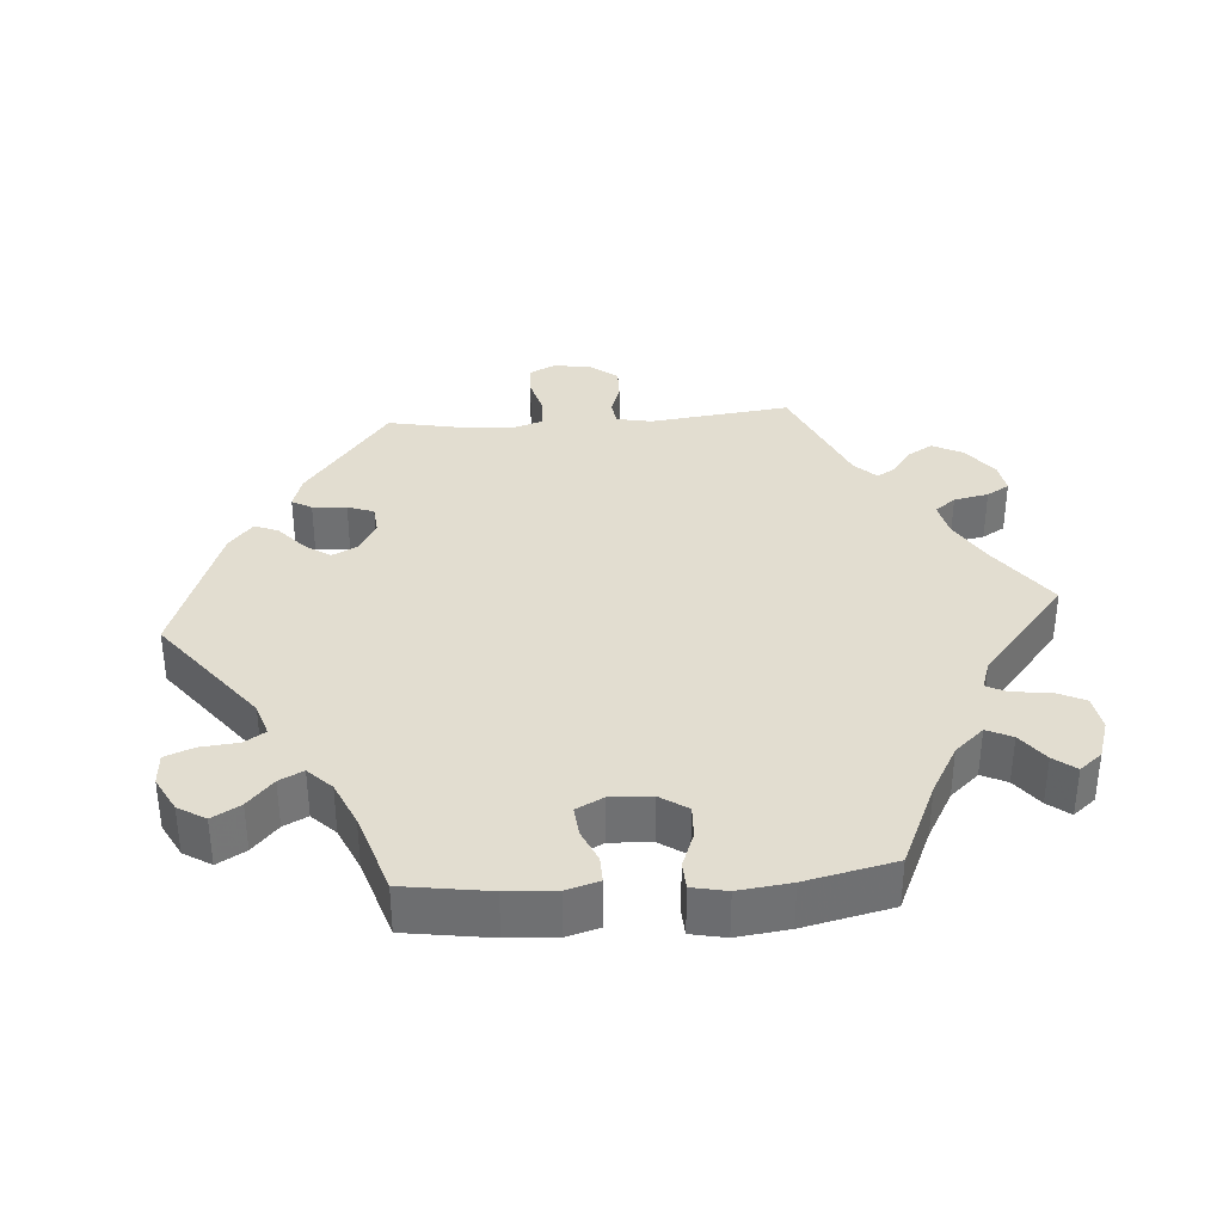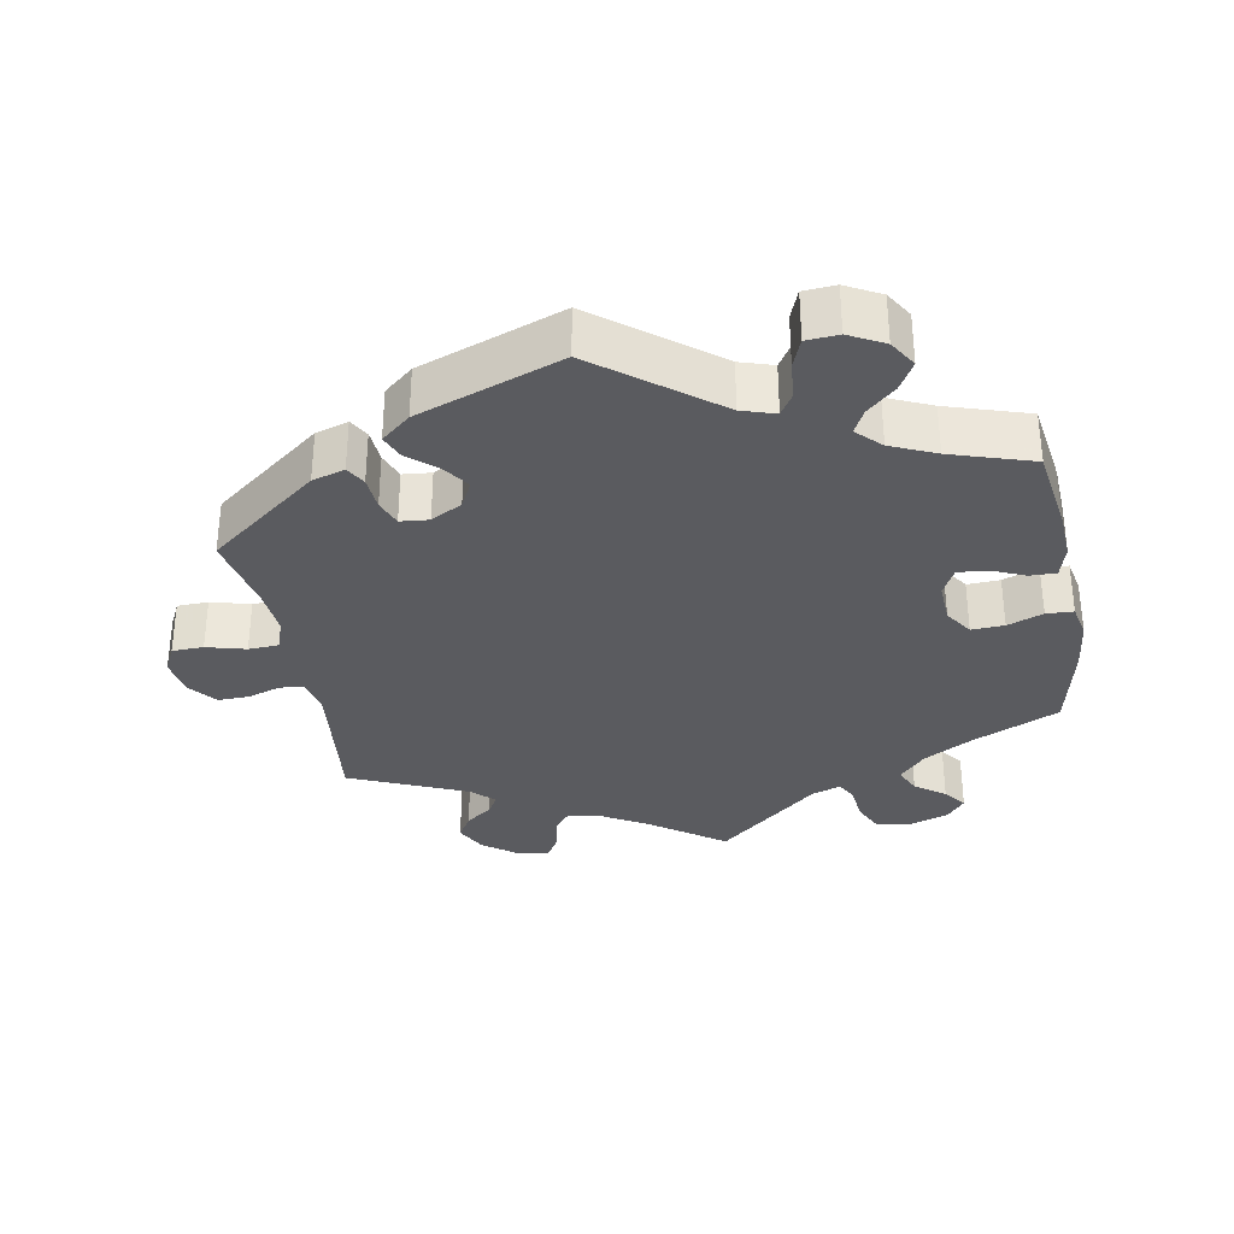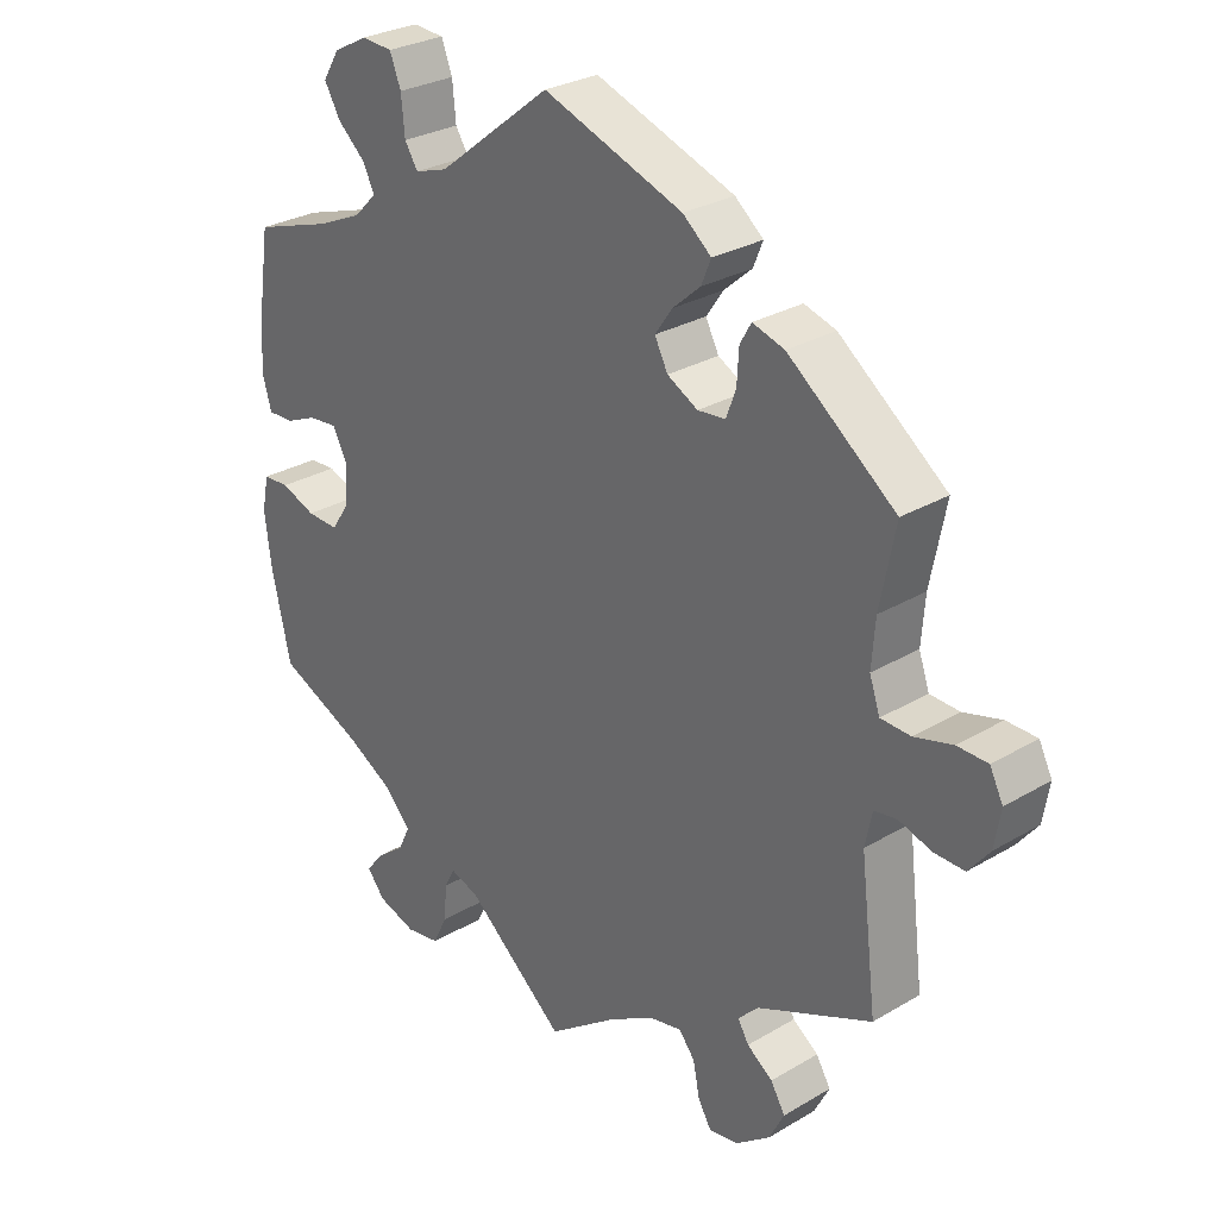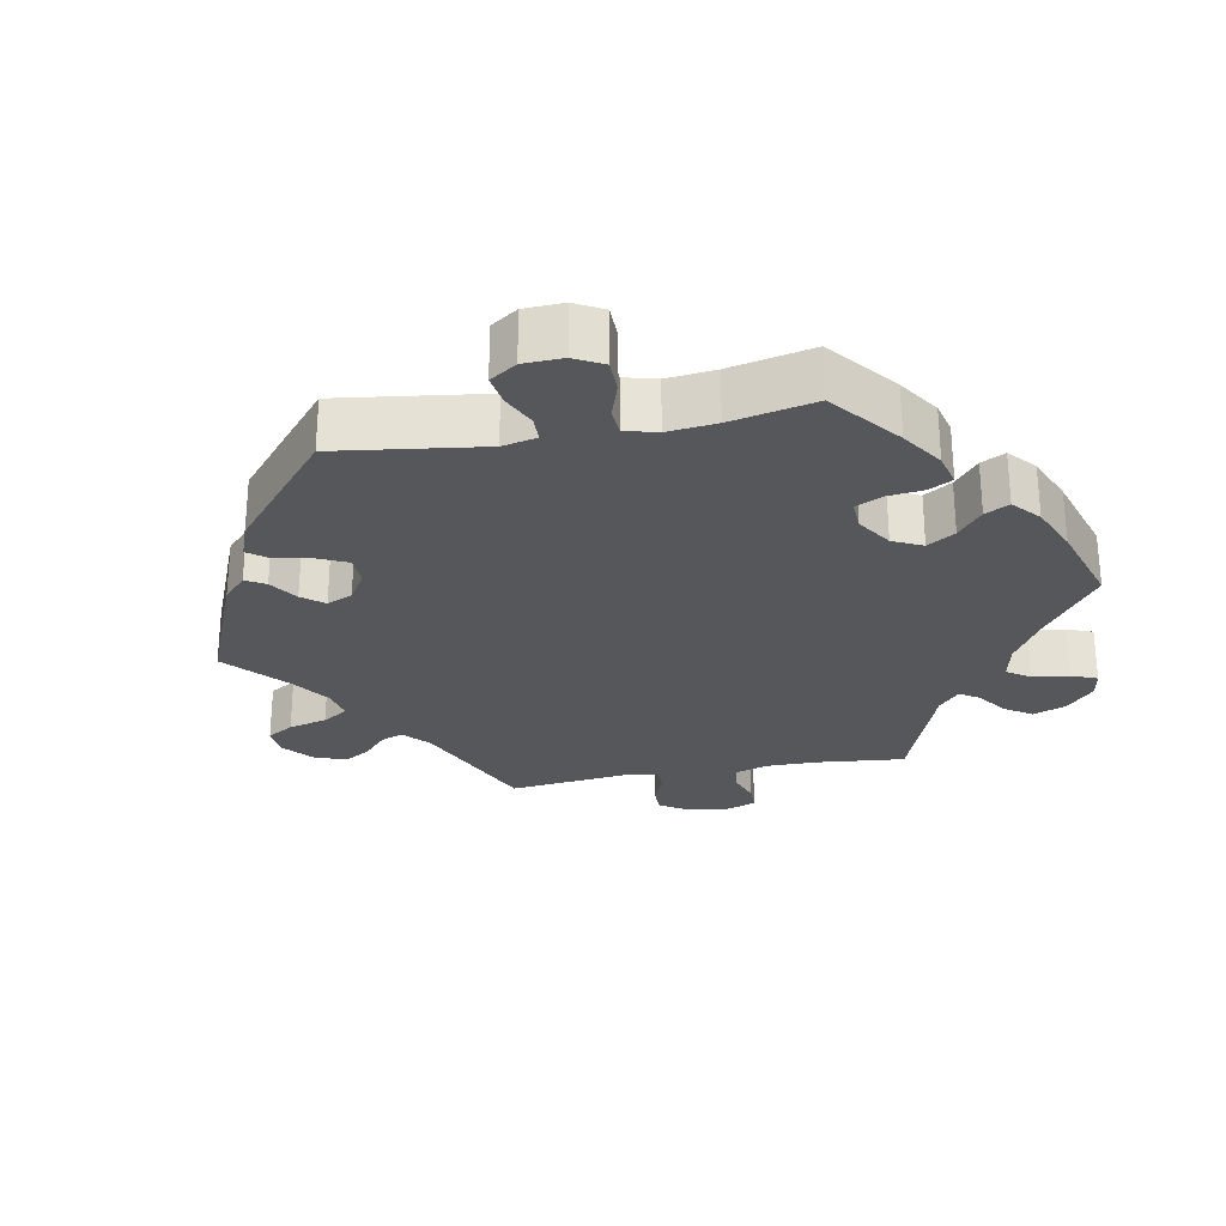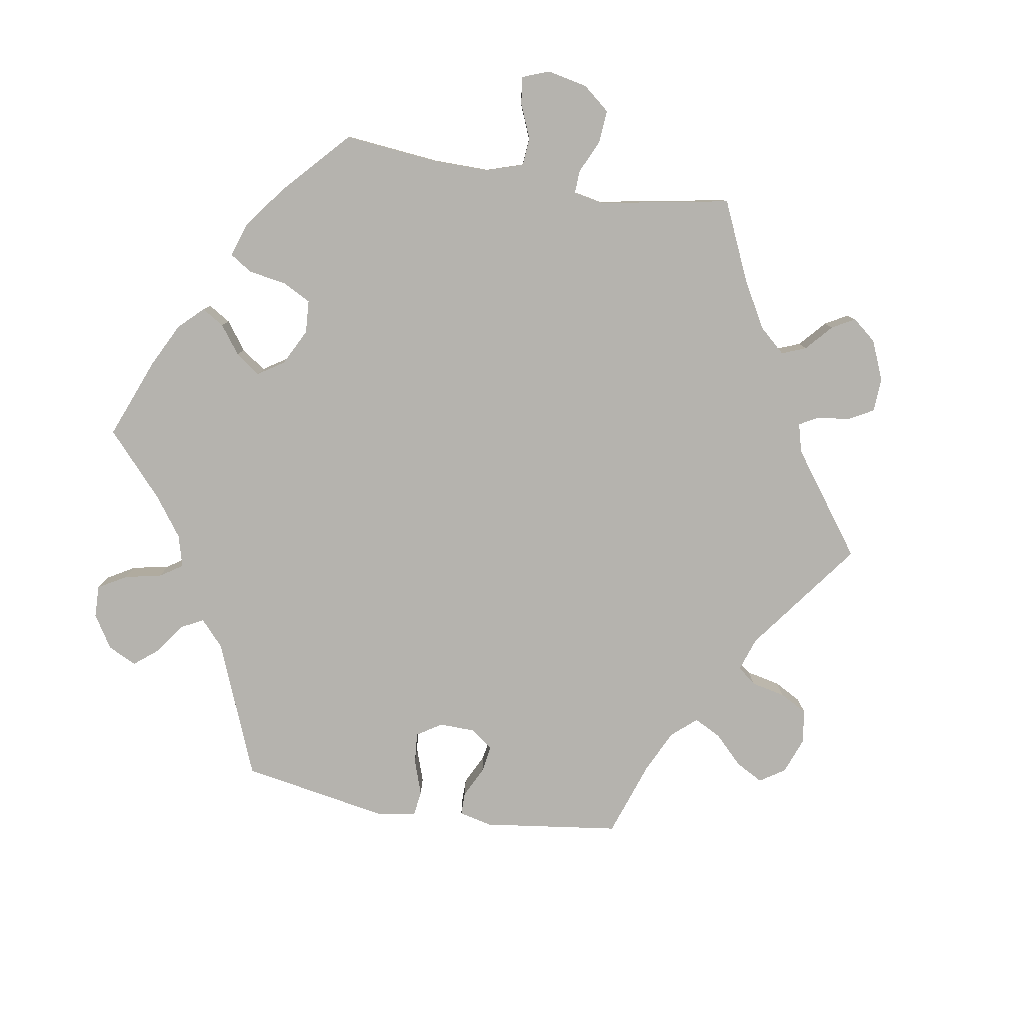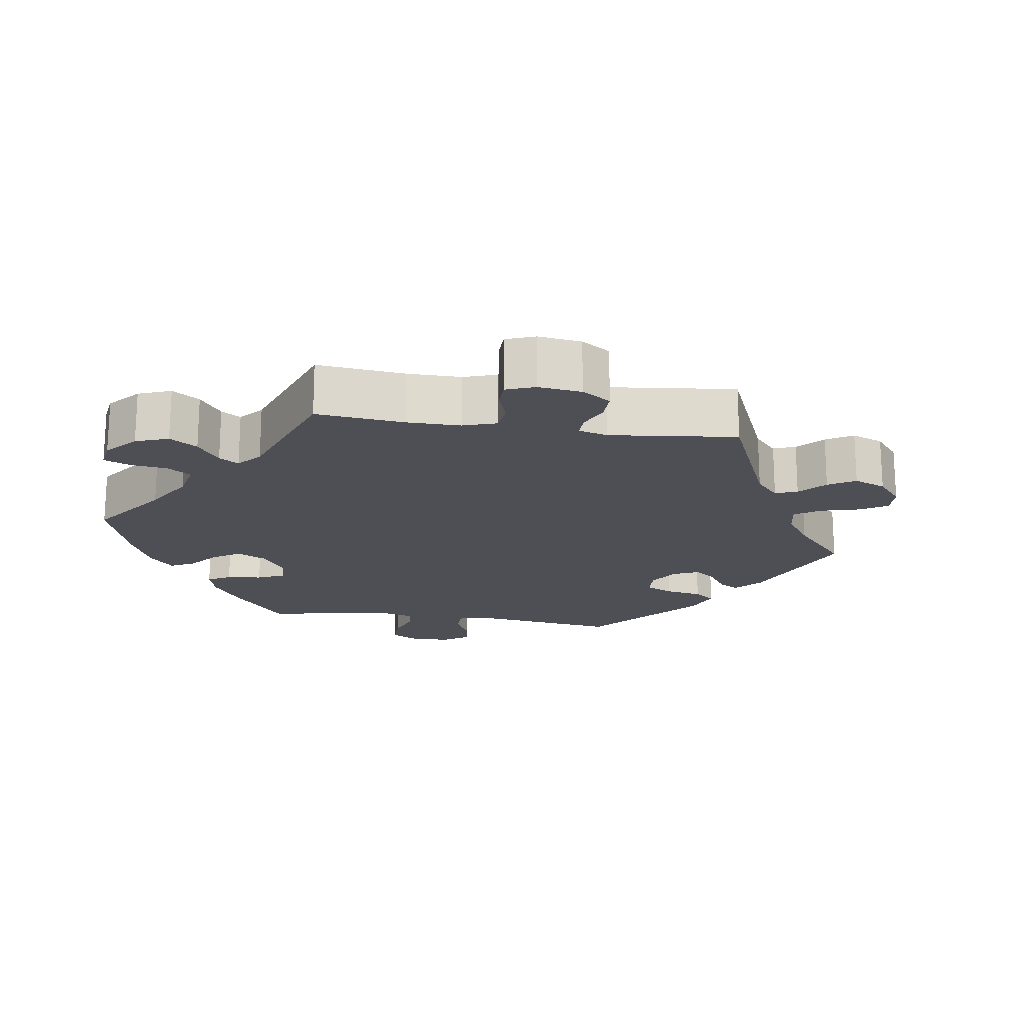
<metadata>
{"format":"obj","ext":"obj","renderer":"f3d","projection":"perspective","resolution":1024,"background":"white","views":[{"elev":35.3,"azim":85.7,"up":"+Y"},{"elev":-32.9,"azim":10.5,"up":"+Y"},{"elev":28.4,"azim":-131.8,"up":"+Z"},{"elev":-26.8,"azim":40.9,"up":"+Y"},{"elev":-79.9,"azim":140.5,"up":"+Y"},{"elev":-18.3,"azim":-158.7,"up":"+Y"}]}
</metadata>
<code>
v -0.101 0.07 -0.505
v -0.166 0.07 -0.467
v -0.214 0.07 -0.457
v -0.237 0.07 -0.486
v -0.247 0.07 -0.535
v -0.266 0.07 -0.567
v -0.309 0.07 -0.56
v -0.358 0.07 -0.523
v -0.38 0.07 -0.48
v -0.359 0.07 -0.445
v -0.322 0.07 -0.418
v -0.306 0.07 -0.391
v -0.336 0.07 -0.361
v -0.501 0.07 -0.289
v -0.477 0.07 -0.089
v -0.487 0.07 -0.04
v -0.52 0.07 -0.035
v -0.567 0.07 -0.05
v -0.611 0.07 -0.051
v -0.641 0.07 -0.013
v -0.65 0.07 0.041
v -0.631 0.07 0.079
v -0.587 0.07 0.08
v -0.532 0.07 0.065
v -0.489 0.07 0.067
v -0.474 0.07 0.111
v -0.479 0.07 0.177
v -0.501 0.07 0.289
v -0.346 0.07 0.408
v -0.3 0.07 0.422
v -0.284 0.07 0.394
v -0.281 0.07 0.346
v -0.267 0.07 0.309
v -0.227 0.07 0.305
v -0.183 0.07 0.329
v -0.164 0.07 0.366
v -0.189 0.07 0.402
v -0.229 0.07 0.437
v -0.243 0.07 0.471
v -0.202 0.07 0.505
v 0 0.07 0.578
v 0.164 0.07 0.45
v 0.211 0.07 0.435
v 0.23 0.07 0.465
v 0.235 0.07 0.518
v 0.251 0.07 0.559
v 0.296 0.07 0.562
v 0.345 0.07 0.536
v 0.369 0.07 0.497
v 0.346 0.07 0.457
v 0.306 0.07 0.421
v 0.289 0.07 0.387
v 0.322 0.07 0.354
v 0.385 0.07 0.326
v 0.5 0.07 0.289
v 0.518 0.07 0.168
v 0.522 0.07 0.098
v 0.509 0.07 0.052
v 0.472 0.07 0.053
v 0.426 0.07 0.073
v 0.384 0.07 0.077
v 0.364 0.07 0.038
v 0.367 0.07 -0.02
v 0.393 0.07 -0.059
v 0.439 0.07 -0.057
v 0.489 0.07 -0.038
v 0.527 0.07 -0.04
v 0.537 0.07 -0.089
v 0.528 0.07 -0.163
v 0.5 0.07 -0.289
v 0.378 0.07 -0.344
v 0.309 0.07 -0.383
v 0.272 0.07 -0.424
v 0.289 0.07 -0.46
v 0.331 0.07 -0.492
v 0.355 0.07 -0.523
v 0.329 0.07 -0.555
v 0.274 0.07 -0.573
v 0.225 0.07 -0.565
v 0.205 0.07 -0.523
v 0.2 0.07 -0.471
v 0.185 0.07 -0.442
v 0.144 0.07 -0.456
v 0 0.07 -0.578
v -0.101 0 -0.505
v -0.166 0 -0.467
v -0.214 0 -0.457
v -0.237 0 -0.486
v -0.247 0 -0.535
v -0.266 0 -0.567
v -0.309 0 -0.56
v -0.358 0 -0.523
v -0.38 0 -0.48
v -0.359 0 -0.445
v -0.322 0 -0.418
v -0.306 0 -0.391
v -0.336 0 -0.361
v -0.501 0 -0.289
v -0.477 0 -0.089
v -0.487 0 -0.04
v -0.52 0 -0.035
v -0.567 0 -0.05
v -0.611 0 -0.051
v -0.641 0 -0.013
v -0.65 0 0.041
v -0.631 0 0.079
v -0.587 0 0.08
v -0.532 0 0.065
v -0.489 0 0.067
v -0.474 0 0.111
v -0.479 0 0.177
v -0.501 0 0.289
v -0.346 0 0.408
v -0.3 0 0.422
v -0.284 0 0.394
v -0.281 0 0.346
v -0.267 0 0.309
v -0.227 0 0.305
v -0.183 0 0.329
v -0.164 0 0.366
v -0.189 0 0.402
v -0.229 0 0.437
v -0.243 0 0.471
v -0.202 0 0.505
v 0 0 0.578
v 0.164 0 0.45
v 0.211 0 0.435
v 0.23 0 0.465
v 0.235 0 0.518
v 0.251 0 0.559
v 0.296 0 0.562
v 0.345 0 0.536
v 0.369 0 0.497
v 0.346 0 0.457
v 0.306 0 0.421
v 0.289 0 0.387
v 0.322 0 0.354
v 0.385 0 0.326
v 0.5 0 0.289
v 0.518 0 0.168
v 0.522 0 0.098
v 0.509 0 0.052
v 0.472 0 0.053
v 0.426 0 0.073
v 0.384 0 0.077
v 0.364 0 0.038
v 0.367 0 -0.02
v 0.393 0 -0.059
v 0.439 0 -0.057
v 0.489 0 -0.038
v 0.527 0 -0.04
v 0.537 0 -0.089
v 0.528 0 -0.163
v 0.5 0 -0.289
v 0.378 0 -0.344
v 0.309 0 -0.383
v 0.272 0 -0.424
v 0.289 0 -0.46
v 0.331 0 -0.492
v 0.355 0 -0.523
v 0.329 0 -0.555
v 0.274 0 -0.573
v 0.225 0 -0.565
v 0.205 0 -0.523
v 0.2 0 -0.471
v 0.185 0 -0.442
v 0.144 0 -0.456
v 0 0 -0.578
f 83 84 1
f 82 83 1 2
f 78 79 80 81
f 78 81 82
f 77 78 82
f 74 75 76 77
f 73 74 77 82
f 72 73 82 2
f 68 69 70 71
f 65 66 67 68
f 64 65 68 71
f 63 64 71 72
f 57 58 59 60
f 57 60 61
f 54 55 56 57
f 53 54 57 61
f 52 53 61 62
f 48 49 50 51
f 48 51 52
f 47 48 52
f 44 45 46 47
f 43 44 47 52
f 42 43 52 62
f 37 38 39 40
f 36 37 40 41
f 35 36 41 42
f 29 30 31 32
f 27 28 29 32
f 26 27 32 33
f 25 26 33 34
f 21 22 23 24
f 21 24 25
f 20 21 25
f 17 18 19 20
f 16 17 20 25
f 15 16 25 34
f 13 14 15 34
f 8 9 10 11
f 8 11 12
f 7 8 12
f 4 5 6 7
f 3 4 7 12
f 42 62 63 72
f 34 35 42 72
f 12 13 34 72
f 2 3 12 72
f 85 168 167
f 86 85 167 166
f 165 164 163 162
f 166 165 162
f 166 162 161
f 161 160 159 158
f 166 161 158 157
f 86 166 157 156
f 155 154 153 152
f 152 151 150 149
f 155 152 149 148
f 156 155 148 147
f 144 143 142 141
f 145 144 141
f 141 140 139 138
f 145 141 138 137
f 146 145 137 136
f 135 134 133 132
f 136 135 132
f 136 132 131
f 131 130 129 128
f 136 131 128 127
f 146 136 127 126
f 124 123 122 121
f 125 124 121 120
f 126 125 120 119
f 116 115 114 113
f 116 113 112 111
f 117 116 111 110
f 118 117 110 109
f 108 107 106 105
f 109 108 105
f 109 105 104
f 104 103 102 101
f 109 104 101 100
f 118 109 100 99
f 118 99 98 97
f 95 94 93 92
f 96 95 92
f 96 92 91
f 91 90 89 88
f 96 91 88 87
f 156 147 146 126
f 156 126 119 118
f 156 118 97 96
f 156 96 87 86
f 1 85 86 2
f 2 86 87 3
f 3 87 88 4
f 4 88 89 5
f 5 89 90 6
f 6 90 91 7
f 7 91 92 8
f 8 92 93 9
f 9 93 94 10
f 10 94 95 11
f 11 95 96 12
f 12 96 97 13
f 13 97 98 14
f 14 98 99 15
f 15 99 100 16
f 16 100 101 17
f 17 101 102 18
f 18 102 103 19
f 19 103 104 20
f 20 104 105 21
f 21 105 106 22
f 22 106 107 23
f 23 107 108 24
f 24 108 109 25
f 25 109 110 26
f 26 110 111 27
f 27 111 112 28
f 28 112 113 29
f 29 113 114 30
f 30 114 115 31
f 31 115 116 32
f 32 116 117 33
f 33 117 118 34
f 34 118 119 35
f 35 119 120 36
f 36 120 121 37
f 37 121 122 38
f 38 122 123 39
f 39 123 124 40
f 40 124 125 41
f 41 125 126 42
f 42 126 127 43
f 43 127 128 44
f 44 128 129 45
f 45 129 130 46
f 46 130 131 47
f 47 131 132 48
f 48 132 133 49
f 49 133 134 50
f 50 134 135 51
f 51 135 136 52
f 52 136 137 53
f 53 137 138 54
f 54 138 139 55
f 55 139 140 56
f 56 140 141 57
f 57 141 142 58
f 58 142 143 59
f 59 143 144 60
f 60 144 145 61
f 61 145 146 62
f 62 146 147 63
f 63 147 148 64
f 64 148 149 65
f 65 149 150 66
f 66 150 151 67
f 67 151 152 68
f 68 152 153 69
f 69 153 154 70
f 70 154 155 71
f 71 155 156 72
f 72 156 157 73
f 73 157 158 74
f 74 158 159 75
f 75 159 160 76
f 76 160 161 77
f 77 161 162 78
f 78 162 163 79
f 79 163 164 80
f 80 164 165 81
f 81 165 166 82
f 82 166 167 83
f 83 167 168 84
f 84 168 85 1

</code>
